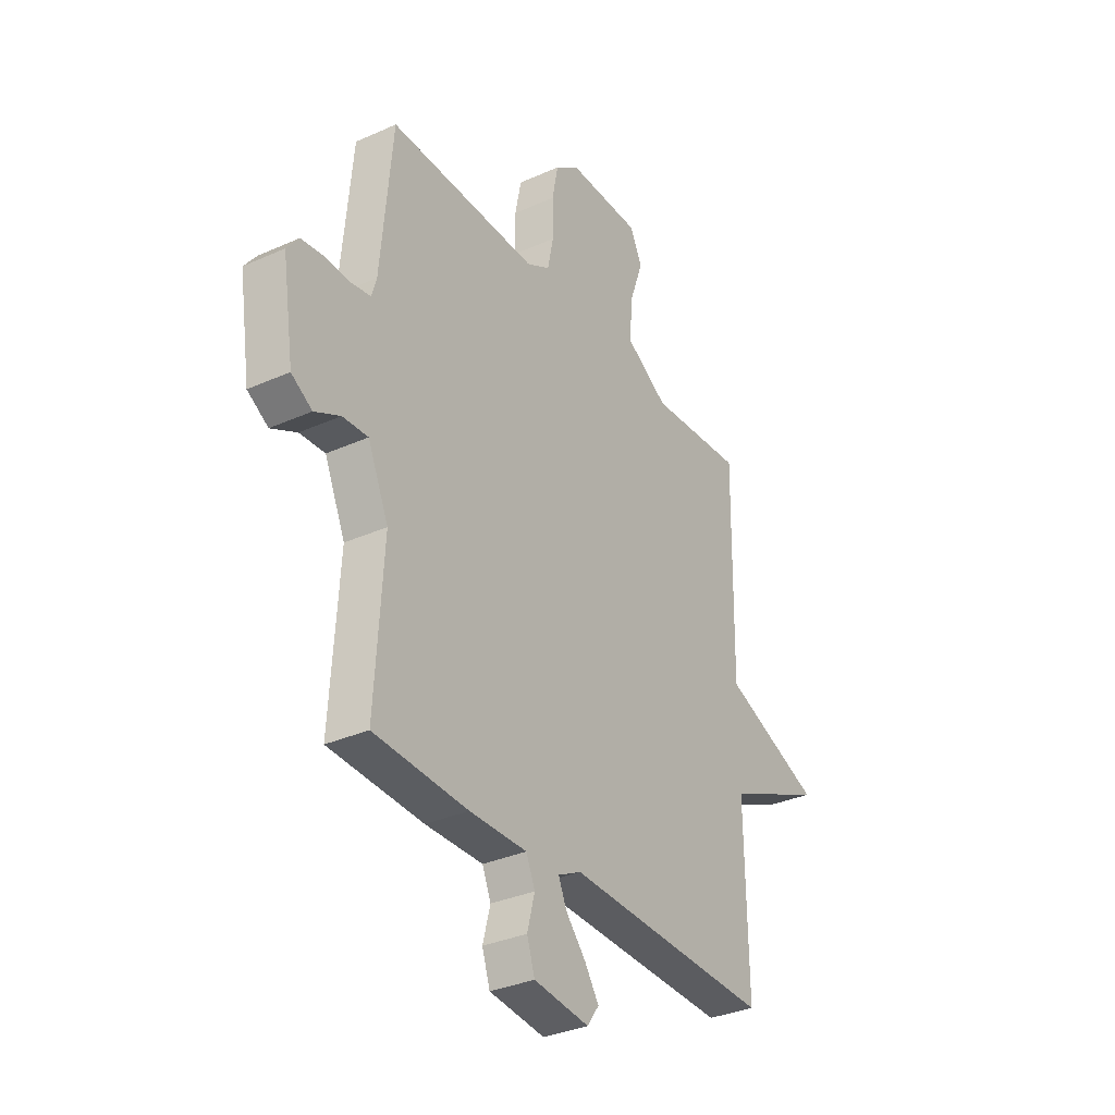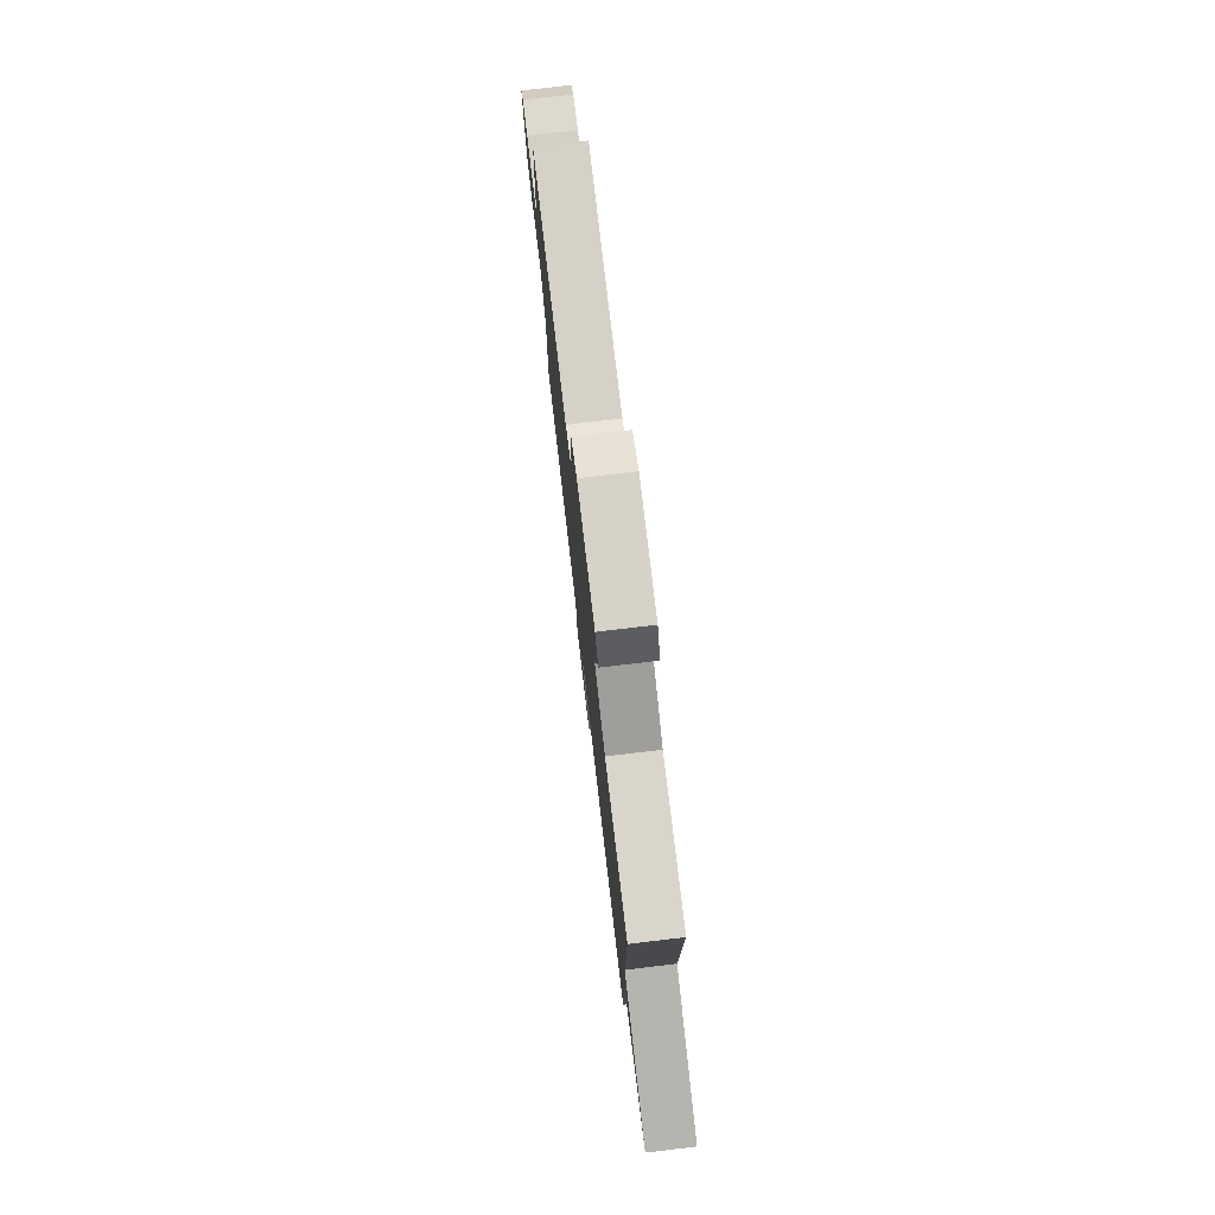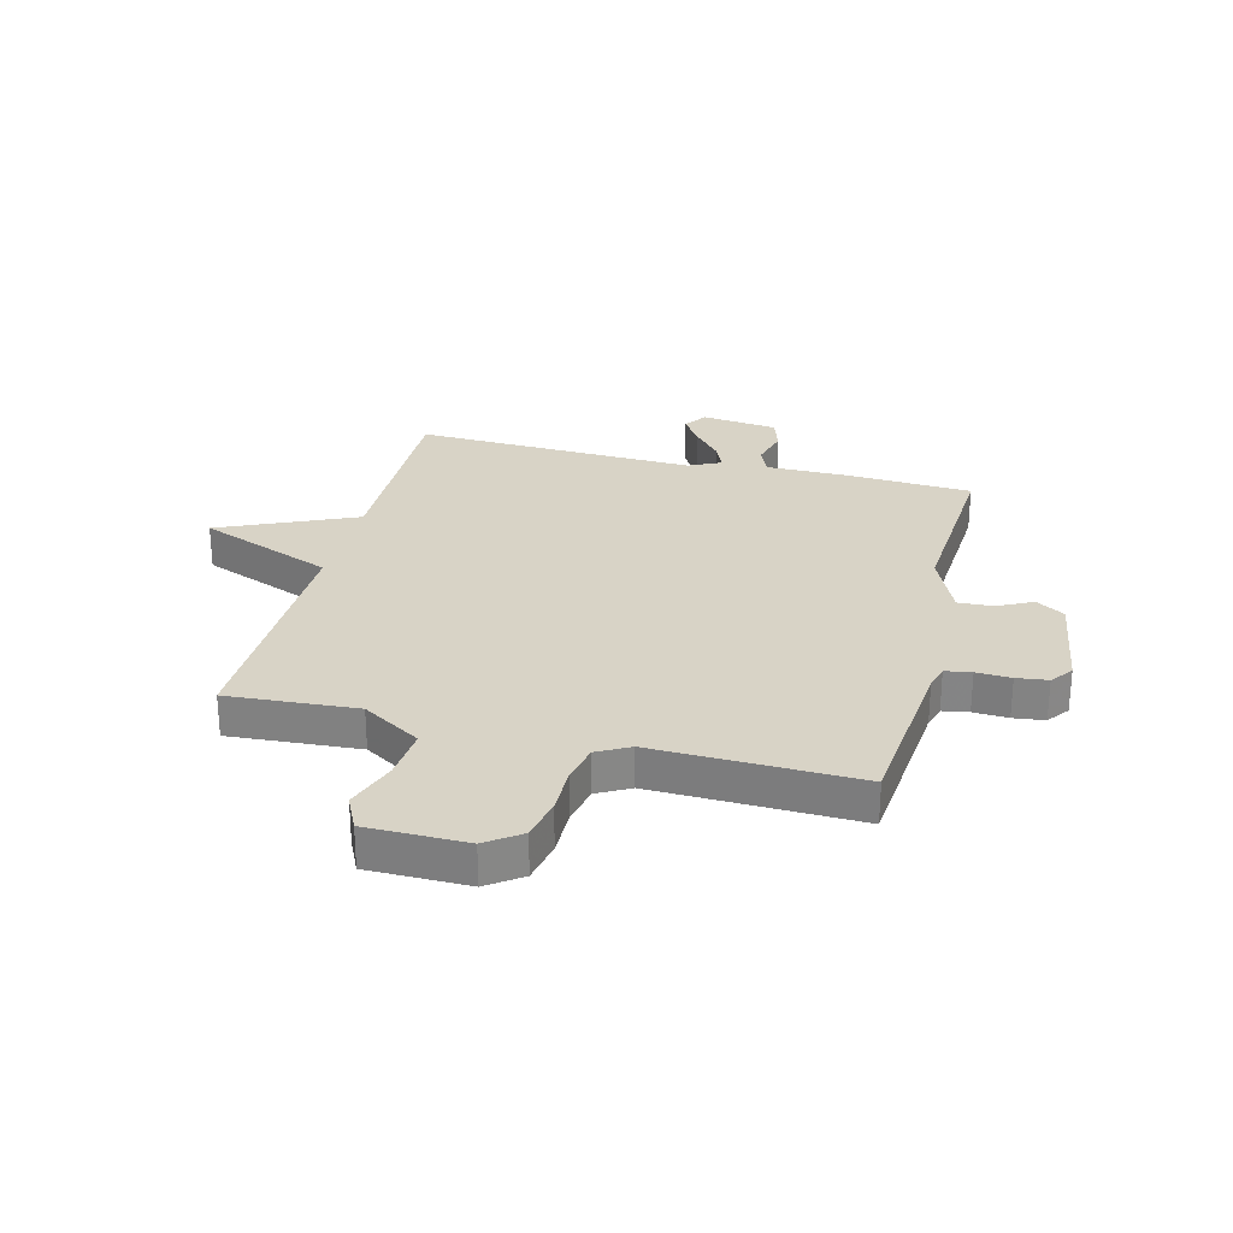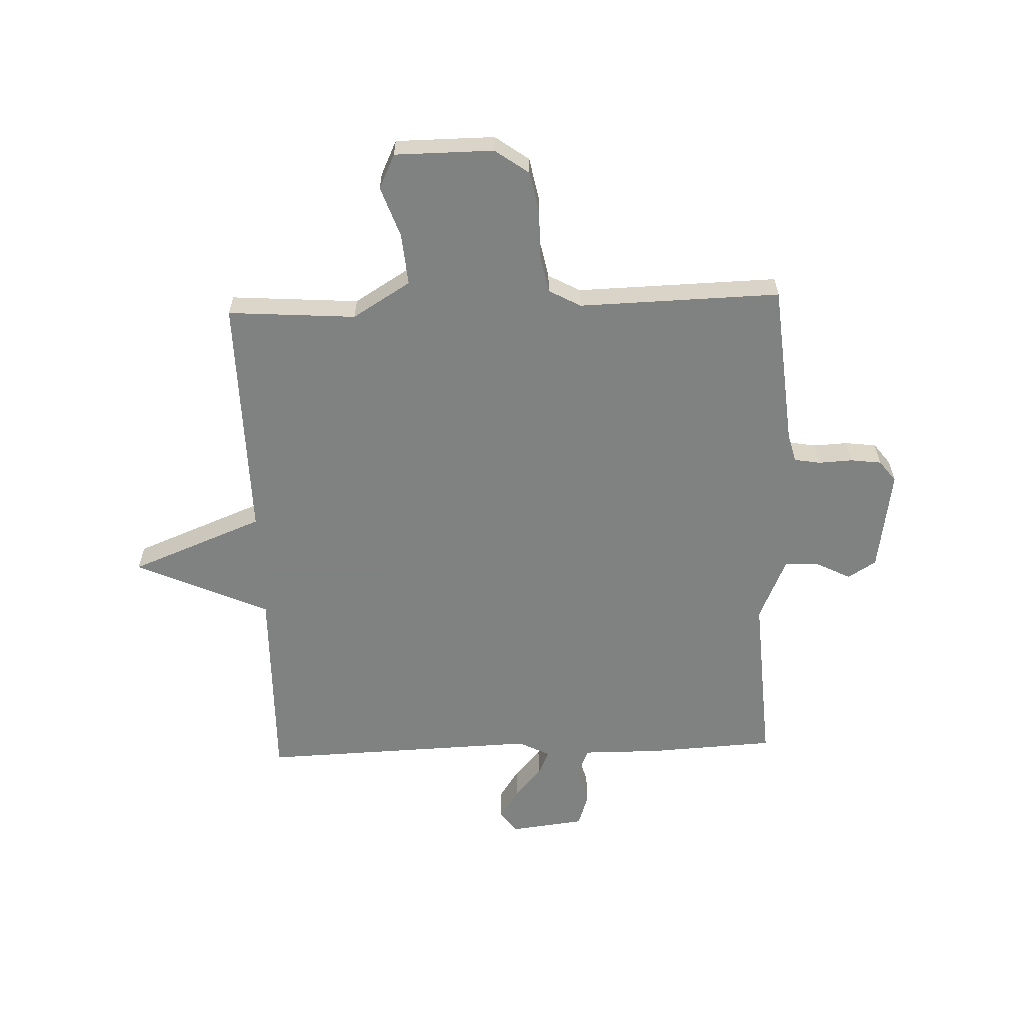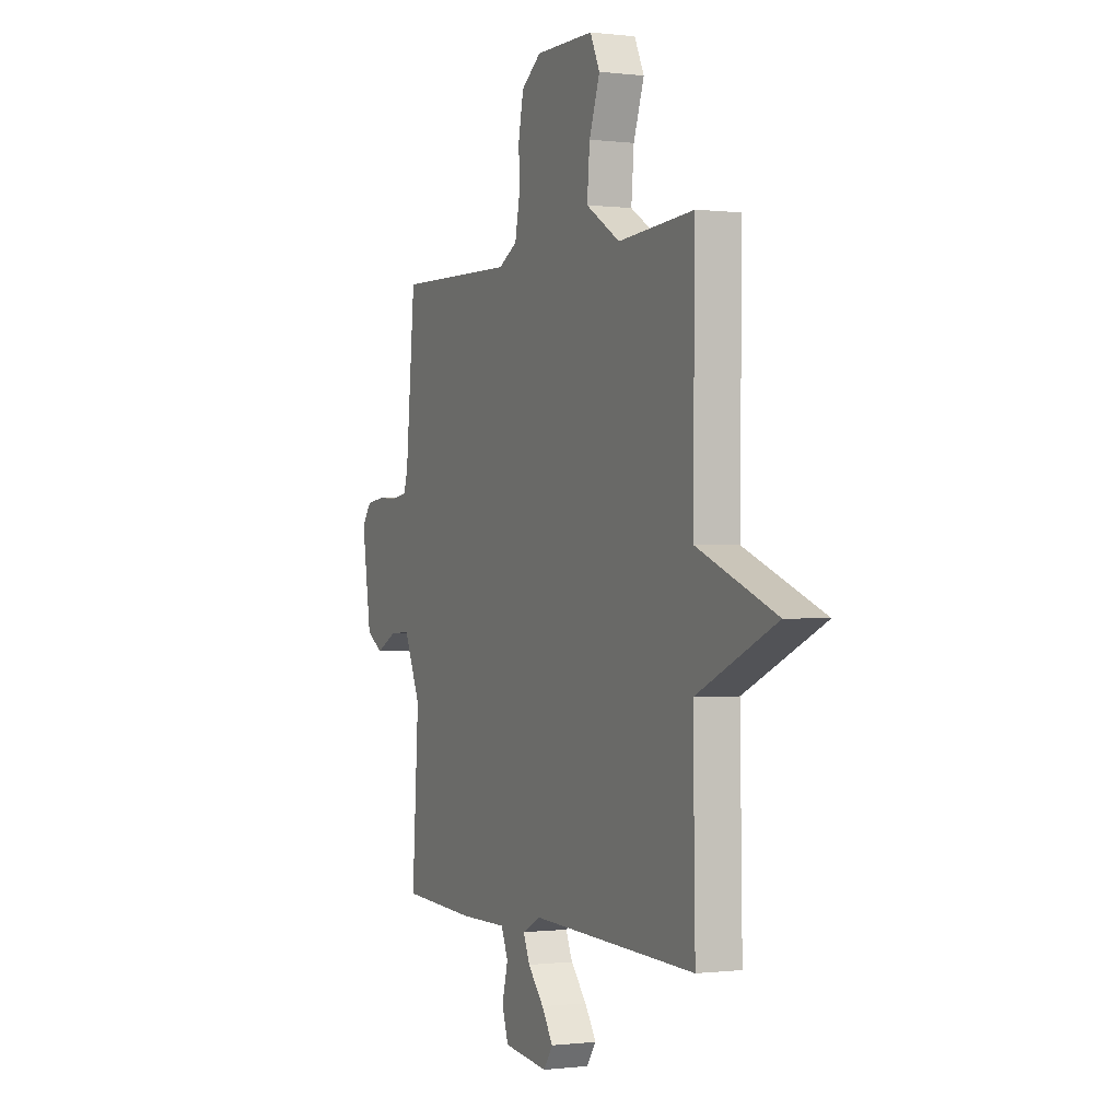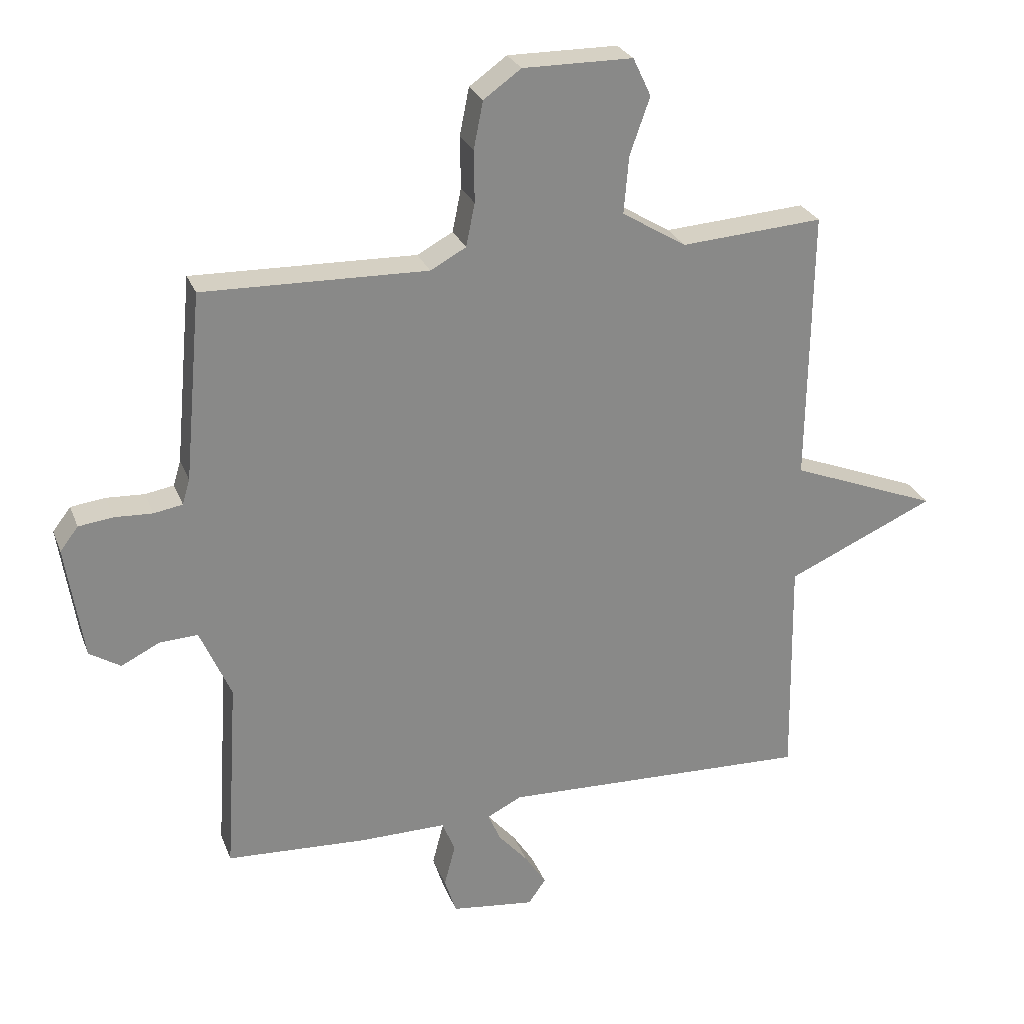
<metadata>
{"format":"obj","ext":"obj","renderer":"f3d","projection":"perspective","resolution":1024,"background":"white","views":[{"elev":-33.0,"azim":121.7,"up":"+Z"},{"elev":78.3,"azim":-96.7,"up":"+Z"},{"elev":27.8,"azim":14.3,"up":"+Y"},{"elev":-60.3,"azim":2.1,"up":"+Y"},{"elev":-0.4,"azim":-114.7,"up":"+Z"},{"elev":26.6,"azim":161.8,"up":"+Z"}]}
</metadata>
<code>
v -0.5 0.07 -0.5
v -0.494 0.07 -0.139
v -0.732 0.07 -0.033
v -0.494 0.07 0.061
v -0.5 0.07 0.5
v -0.272 0.07 0.484
v -0.169 0.07 0.547
v -0.177 0.07 0.639
v -0.209 0.07 0.73
v -0.18 0.07 0.791
v -0.004 0.07 0.792
v 0.056 0.07 0.749
v 0.071 0.07 0.674
v 0.07 0.07 0.591
v 0.084 0.07 0.522
v 0.141 0.07 0.491
v 0.5 0.07 0.5
v 0.528 0.07 0.198
v 0.54 0.07 0.158
v 0.586 0.07 0.15
v 0.647 0.07 0.153
v 0.702 0.07 0.146
v 0.731 0.07 0.108
v 0.703 0.07 -0.075
v 0.653 0.07 -0.106
v 0.591 0.07 -0.075
v 0.53 0.07 -0.072
v 0.48 0.07 -0.186
v 0.5 0.07 -0.5
v 0.274 0.07 -0.512
v 0.135 0.07 -0.511
v 0.114 0.07 -0.561
v 0.132 0.07 -0.63
v 0.113 0.07 -0.688
v -0.021 0.07 -0.704
v -0.049 0.07 -0.664
v -0.015 0.07 -0.612
v 0.033 0.07 -0.557
v 0.053 0.07 -0.511
v -0.003 0.07 -0.483
v -0.5 0 -0.5
v -0.494 0 -0.139
v -0.732 0 -0.033
v -0.494 0 0.061
v -0.5 0 0.5
v -0.272 0 0.484
v -0.169 0 0.547
v -0.177 0 0.639
v -0.209 0 0.73
v -0.18 0 0.791
v -0.004 0 0.792
v 0.056 0 0.749
v 0.071 0 0.674
v 0.07 0 0.591
v 0.084 0 0.522
v 0.141 0 0.491
v 0.5 0 0.5
v 0.528 0 0.198
v 0.54 0 0.158
v 0.586 0 0.15
v 0.647 0 0.153
v 0.702 0 0.146
v 0.731 0 0.108
v 0.703 0 -0.075
v 0.653 0 -0.106
v 0.591 0 -0.075
v 0.53 0 -0.072
v 0.48 0 -0.186
v 0.5 0 -0.5
v 0.274 0 -0.512
v 0.135 0 -0.511
v 0.114 0 -0.561
v 0.132 0 -0.63
v 0.113 0 -0.688
v -0.021 0 -0.704
v -0.049 0 -0.664
v -0.015 0 -0.612
v 0.033 0 -0.557
v 0.053 0 -0.511
v -0.003 0 -0.483
f 36 37 38
f 35 36 38
f 34 35 38
f 33 34 38
f 32 33 38
f 31 32 38 39
f 28 29 30 31
f 31 39 40
f 28 31 40
f 27 28 40
f 24 25 26
f 23 24 26
f 22 23 26
f 21 22 26
f 20 21 26
f 19 20 26 27
f 40 1 2
f 27 40 2
f 19 27 2
f 18 19 2
f 12 13 14
f 11 12 14
f 10 11 14
f 9 10 14
f 8 9 14
f 7 8 14 15
f 6 7 15 16
f 4 5 6
f 18 2 3 4
f 16 17 18 4
f 4 6 16
f 78 77 76
f 78 76 75
f 78 75 74
f 78 74 73
f 78 73 72
f 79 78 72 71
f 71 70 69 68
f 80 79 71
f 80 71 68
f 80 68 67
f 66 65 64
f 66 64 63
f 66 63 62
f 66 62 61
f 66 61 60
f 67 66 60 59
f 42 41 80
f 42 80 67
f 42 67 59
f 42 59 58
f 54 53 52
f 54 52 51
f 54 51 50
f 54 50 49
f 54 49 48
f 55 54 48 47
f 56 55 47 46
f 46 45 44
f 44 43 42 58
f 44 58 57 56
f 56 46 44
f 1 41 42 2
f 2 42 43 3
f 3 43 44 4
f 4 44 45 5
f 5 45 46 6
f 6 46 47 7
f 7 47 48 8
f 8 48 49 9
f 9 49 50 10
f 10 50 51 11
f 11 51 52 12
f 12 52 53 13
f 13 53 54 14
f 14 54 55 15
f 15 55 56 16
f 16 56 57 17
f 17 57 58 18
f 18 58 59 19
f 19 59 60 20
f 20 60 61 21
f 21 61 62 22
f 22 62 63 23
f 23 63 64 24
f 24 64 65 25
f 25 65 66 26
f 26 66 67 27
f 27 67 68 28
f 28 68 69 29
f 29 69 70 30
f 30 70 71 31
f 31 71 72 32
f 32 72 73 33
f 33 73 74 34
f 34 74 75 35
f 35 75 76 36
f 36 76 77 37
f 37 77 78 38
f 38 78 79 39
f 39 79 80 40
f 40 80 41 1

</code>
